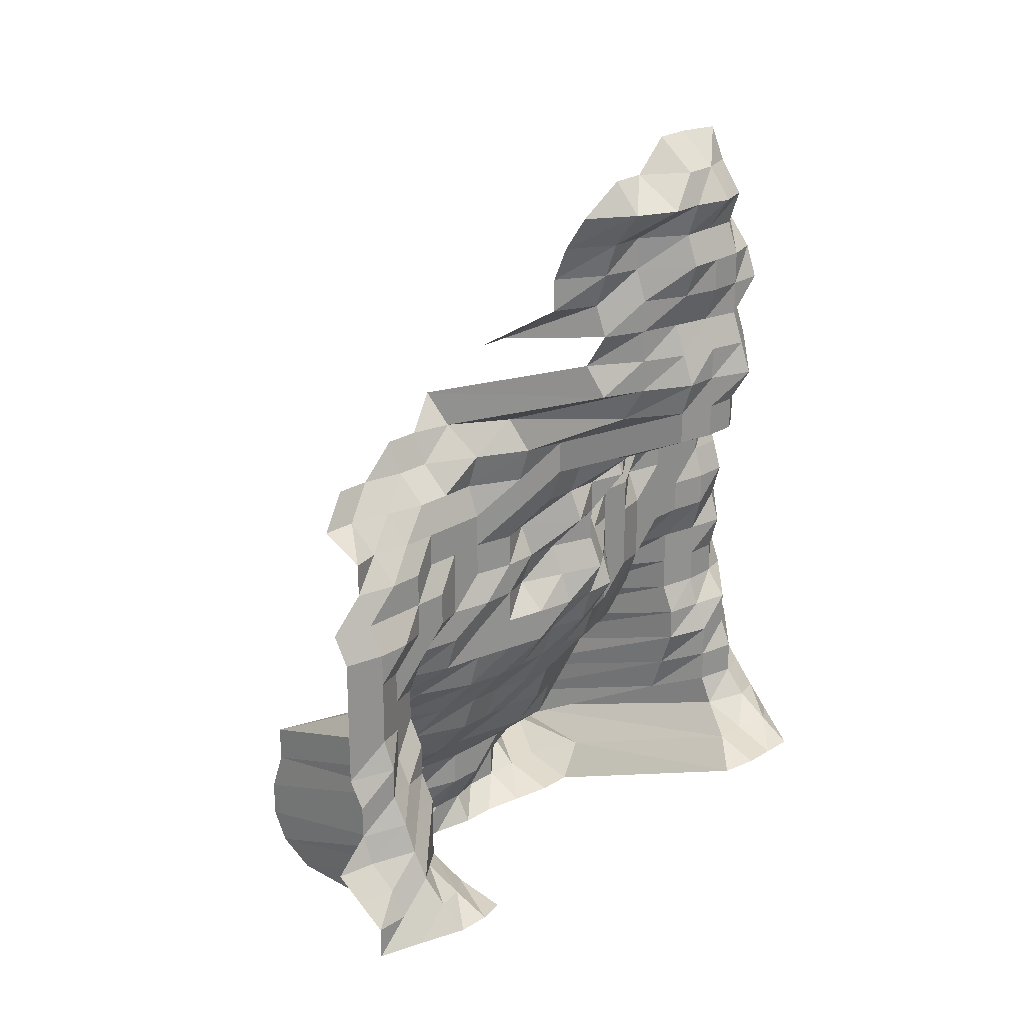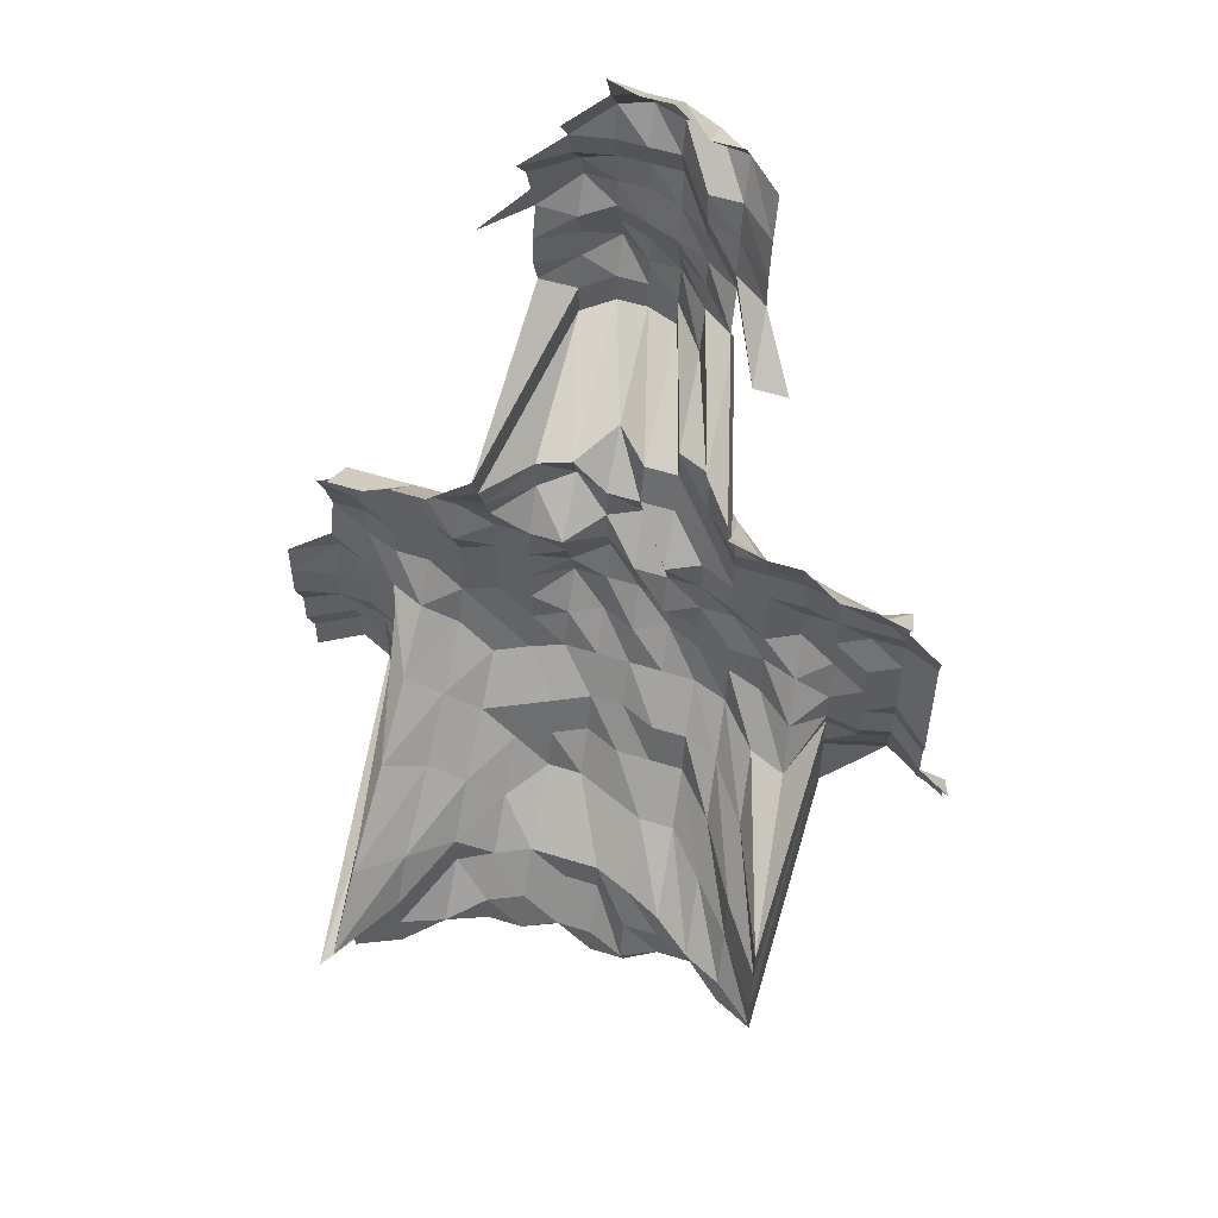
<metadata>
{"format":"obj","ext":"obj","renderer":"f3d","projection":"perspective","resolution":1024,"background":"white","views":[{"elev":24.2,"azim":134.3,"up":"+Y"},{"elev":54.4,"azim":18.4,"up":"+Y"}]}
</metadata>
<code>
g default
v 0.06462 -0.04522 0.847
v 0.05292 -0.04522 0.847
v 0.04103 -0.04501 0.843
v 0.08801 -0.05689 0.847
v 0.07632 -0.05689 0.847
v 0.06363 -0.05602 0.834
v 0.05211 -0.05602 0.834
v 0.04079 -0.05629 0.838
v 0.02981 -0.05743 0.855
v 0.1002 -0.06889 0.851
v 0.08708 -0.06784 0.838
v 0.07478 -0.06719 0.83
v 0.06332 -0.06719 0.83
v 0.05161 -0.06686 0.826
v 0.0404 -0.06719 0.83
v 0.02953 -0.06857 0.847
v 0.01819 -0.06994 0.864
v 0.1011 -0.08137 0.859
v 0.08801 -0.08024 0.847
v 0.07632 -0.08024 0.847
v 0.06363 -0.07901 0.834
v 0.05211 -0.07901 0.834
v 0.0406 -0.07901 0.834
v 0.02939 -0.07986 0.843
v 0.01801 -0.08099 0.855
v 0.1017 -0.09376 0.864
v 0.08843 -0.09234 0.851
v 0.07632 -0.09191 0.847
v 0.06332 -0.09007 0.83
v 0.05186 -0.09007 0.83
v 0.0404 -0.09007 0.83
v 0.02908 -0.0905 0.834
v 0.01792 -0.09234 0.851
v 0.006322 -0.09462 0.872
v 0.1017 -0.1057 0.864
v 0.08884 -0.1046 0.855
v 0.07595 -0.1031 0.843
v 0.06363 -0.102 0.834
v 0.05186 -0.1015 0.83
v 0.0404 -0.1015 0.83
v 0.02894 -0.1015 0.83
v 0.01784 -0.1036 0.847
v 0.1165 -0.1206 0.886
v 0.1043 -0.1206 0.886
v 0.08843 -0.1158 0.851
v 0.07595 -0.1147 0.843
v 0.06393 -0.114 0.838
v 0.05211 -0.1135 0.834
v 0.0404 -0.1129 0.83
v 0.02922 -0.114 0.838
v 0.01792 -0.1158 0.851
v 0.08926 -0.1287 0.859
v 0.07595 -0.1263 0.843
v 0.06363 -0.125 0.834
v 0.05186 -0.1244 0.83
v 0.04021 -0.1238 0.826
v 0.02908 -0.125 0.834
v 0.01792 -0.1275 0.851
v 0.1088 -0.1512 0.924
v 0.08843 -0.1393 0.851
v 0.07595 -0.1379 0.843
v 0.06332 -0.1358 0.83
v 0.05186 -0.1358 0.83
v 0.04001 -0.1345 0.822
v 0.02908 -0.1365 0.834
v 0.01784 -0.1386 0.847
v 0.1336 -0.163 0.919
v 0.1209 -0.163 0.919
v 0.1076 -0.1622 0.914
v 0.093 -0.1588 0.895
v 0.07668 -0.151 0.851
v 0.06363 -0.148 0.834
v 0.05186 -0.1473 0.83
v 0.0404 -0.1473 0.83
v 0.02922 -0.1487 0.838
v 0.01935 -0.163 0.919
v 0.006735 -0.1648 0.929
v -0.006093 -0.1648 0.929
v 0.1589 -0.1757 0.919
v 0.1463 -0.1757 0.919
v 0.1328 -0.1748 0.914
v 0.1202 -0.1748 0.914
v 0.1059 -0.1721 0.9
v 0.09206 -0.1694 0.886
v 0.07938 -0.1684 0.881
v 0.06363 -0.1595 0.834
v 0.05186 -0.1587 0.83
v 0.0404 -0.1587 0.83
v 0.02922 -0.1602 0.838
v 0.01925 -0.1748 0.914
v 0.006663 -0.1757 0.919
v -0.006027 -0.1757 0.919
v -0.01882 -0.1767 0.924
v -0.03158 -0.1767 0.924
v 0.1707 -0.1874 0.914
v 0.1581 -0.1874 0.914
v 0.1447 -0.1863 0.909
v 0.1314 -0.1853 0.904
v 0.1189 -0.1853 0.904
v 0.1064 -0.1853 0.904
v 0.09248 -0.1824 0.89
v 0.07938 -0.1806 0.881
v 0.06721 -0.1806 0.881
v 0.05424 -0.1779 0.868
v 0.04313 -0.1816 0.886
v 0.03103 -0.1824 0.89
v 0.01914 -0.1863 0.909
v 0.00659 -0.1863 0.909
v -0.005962 -0.1863 0.909
v -0.01851 -0.1863 0.909
v -0.03107 -0.1863 0.909
v 0.1681 -0.1969 0.9
v 0.1563 -0.1978 0.904
v 0.1432 -0.1969 0.9
v 0.1308 -0.1969 0.9
v 0.1184 -0.1969 0.9
v 0.1059 -0.1969 0.9
v 0.09248 -0.1947 0.89
v 0.07983 -0.1938 0.886
v 0.0676 -0.1938 0.886
v 0.05536 -0.1938 0.886
v 0.04288 -0.1927 0.881
v 0.03103 -0.1947 0.89
v 0.01904 -0.1978 0.904
v 0.006554 -0.1978 0.904
v -0.005929 -0.1978 0.904
v -0.01841 -0.1978 0.904
v -0.03089 -0.1978 0.904
v -0.04362 -0.1989 0.909
v 0.1681 -0.2093 0.9
v 0.1548 -0.2081 0.895
v 0.1424 -0.2081 0.895
v 0.1308 -0.2093 0.9
v 0.1184 -0.2093 0.9
v 0.1059 -0.2093 0.9
v 0.093 -0.2081 0.895
v 0.08109 -0.2093 0.9
v 0.06721 -0.2049 0.881
v 0.05536 -0.206 0.886
v 0.04381 -0.2093 0.9
v 0.03138 -0.2093 0.9
v 0.01895 -0.2093 0.9
v 0.00659 -0.2114 0.909
v -0.005929 -0.2102 0.904
v -0.01841 -0.2102 0.904
v -0.03089 -0.2102 0.904
v -0.04338 -0.2102 0.904
v 0.1805 -0.2217 0.9
v 0.1672 -0.2205 0.895
v 0.1548 -0.2205 0.895
v 0.1424 -0.2205 0.895
v 0.1301 -0.2205 0.895
v 0.1184 -0.2217 0.9
v 0.1059 -0.2217 0.9
v 0.093 -0.2205 0.895
v 0.08064 -0.2205 0.895
v 0.06828 -0.2205 0.895
v 0.05536 -0.2182 0.886
v 0.04356 -0.2205 0.895
v 0.03138 -0.2217 0.9
v 0.01895 -0.2217 0.9
v 0.006554 -0.2227 0.904
v -0.005929 -0.2227 0.904
v -0.01841 -0.2227 0.904
v -0.03076 -0.2217 0.9
v -0.04319 -0.2217 0.9
v 0.1795 -0.2328 0.895
v 0.1662 -0.2315 0.89
v 0.1539 -0.2315 0.89
v 0.1424 -0.2328 0.895
v 0.1301 -0.2328 0.895
v 0.1184 -0.2341 0.9
v 0.1054 -0.2328 0.895
v 0.093 -0.2328 0.895
v 0.08109 -0.2341 0.9
v 0.0679 -0.2315 0.89
v 0.05505 -0.2292 0.881
v 0.04332 -0.2315 0.89
v 0.03138 -0.2341 0.9
v 0.01895 -0.2341 0.9
v 0.006554 -0.2351 0.904
v -0.005929 -0.2351 0.904
v -0.01841 -0.2351 0.904
v -0.03076 -0.2341 0.9
v -0.04338 -0.2351 0.904
v -0.05648 -0.2377 0.914
v 0.1795 -0.2451 0.895
v 0.1662 -0.2438 0.89
v 0.1548 -0.2451 0.895
v 0.1424 -0.2451 0.895
v 0.1314 -0.2476 0.904
v 0.1184 -0.2465 0.9
v 0.1059 -0.2465 0.9
v 0.093 -0.2451 0.895
v 0.08019 -0.2438 0.89
v 0.0676 -0.2427 0.886
v 0.05536 -0.2427 0.886
v 0.04313 -0.2427 0.886
v 0.03138 -0.2465 0.9
v 0.01895 -0.2465 0.9
v 0.006554 -0.2476 0.904
v -0.005994 -0.2503 0.914
v -0.01851 -0.249 0.909
v -0.03089 -0.2476 0.904
v -0.04319 -0.2465 0.9
v -0.05648 -0.2503 0.914
v 0.1795 -0.2575 0.895
v 0.1662 -0.256 0.89
v 0.1548 -0.2575 0.895
v 0.1432 -0.2589 0.9
v 0.1328 -0.2629 0.914
v 0.1189 -0.2601 0.904
v 0.1059 -0.2589 0.9
v 0.093 -0.2575 0.895
v 0.08019 -0.256 0.89
v 0.06828 -0.2575 0.895
v 0.05561 -0.256 0.89
v 0.04356 -0.2575 0.895
v 0.03138 -0.2589 0.9
v 0.01904 -0.2601 0.904
v 0.00659 -0.2615 0.909
v -0.006126 -0.2687 0.934
v -0.01851 -0.2615 0.909
v -0.03089 -0.2601 0.904
v -0.04338 -0.2601 0.904
v -0.05648 -0.2629 0.914
v 0.1795 -0.2698 0.895
v 0.1662 -0.2683 0.89
v 0.1548 -0.2698 0.895
v 0.1432 -0.2713 0.9
v 0.1343 -0.2785 0.924
v 0.1209 -0.277 0.919
v 0.1064 -0.2725 0.904
v 0.09352 -0.2713 0.9
v 0.08109 -0.2713 0.9
v 0.06866 -0.2713 0.9
v 0.05624 -0.2713 0.9
v 0.04381 -0.2713 0.9
v 0.03152 -0.2725 0.904
v 0.01914 -0.274 0.909
v 0.006735 -0.28 0.929
v -0.006296 -0.2894 0.96
v -0.01851 -0.274 0.909
v -0.03089 -0.2725 0.904
v -0.04338 -0.2725 0.904
v -0.05617 -0.274 0.909
v 0.1795 -0.2821 0.895
v 0.1655 -0.2793 0.886
v 0.1548 -0.2821 0.895
v 0.1424 -0.2821 0.895
v 0.1427 -0.3096 0.982
v 0.1235 -0.296 0.939
v 0.1082 -0.2897 0.919
v 0.09497 -0.2881 0.914
v 0.08235 -0.2881 0.914
v 0.06935 -0.2865 0.909
v 0.0568 -0.2865 0.909
v 0.04449 -0.2881 0.914
v 0.03204 -0.2897 0.919
v 0.01946 -0.2913 0.924
v 0.00688 -0.2992 0.949
v -0.006513 -0.313 0.993
v -0.01841 -0.285 0.904
v -0.03076 -0.2837 0.9
v -0.04295 -0.2821 0.895
v -0.05617 -0.2865 0.909
v 0.1785 -0.2928 0.89
v 0.1655 -0.2915 0.886
v 0.1539 -0.2928 0.89
v 0.1424 -0.2945 0.895
v 0.1427 -0.3231 0.982
v 0.1263 -0.3159 0.96
v 0.1099 -0.3073 0.934
v 0.09549 -0.3024 0.919
v 0.0828 -0.3024 0.919
v 0.07011 -0.3024 0.919
v 0.05711 -0.3007 0.914
v 0.04473 -0.3024 0.919
v 0.03222 -0.304 0.924
v 0.01988 -0.3106 0.944
v 0.007076 -0.3211 0.976
v -0.006663 -0.3343 1.016
v -0.01841 -0.2974 0.904
v -0.03059 -0.2945 0.895
v -0.04295 -0.2945 0.895
v -0.05586 -0.2974 0.904
v 0.1785 -0.3051 0.89
v 0.1645 -0.302 0.881
v 0.1532 -0.3037 0.886
v 0.1416 -0.3051 0.89
v 0.1434 -0.3383 0.987
v 0.1269 -0.3308 0.965
v 0.1117 -0.3253 0.949
v 0.09705 -0.3202 0.934
v 0.08415 -0.3202 0.934
v 0.07088 -0.3185 0.929
v 0.05774 -0.3167 0.924
v 0.04498 -0.3167 0.924
v 0.03274 -0.3219 0.939
v 0.02022 -0.3291 0.96
v 0.007156 -0.3383 0.987
v -0.006552 -0.3424 0.999
v -0.01851 -0.3116 0.909
v -0.03059 -0.3068 0.895
v -0.04271 -0.3051 0.89
v -0.05586 -0.3099 0.904
v 0.1908 -0.3174 0.89
v 0.1777 -0.3159 0.886
v 0.1638 -0.3127 0.877
v 0.1524 -0.3141 0.881
v 0.1416 -0.3174 0.89
v 0.1434 -0.3519 0.987
v 0.1284 -0.348 0.976
v 0.1142 -0.3459 0.97
v 0.09975 -0.3423 0.96
v 0.08596 -0.3402 0.954
v 0.0724 -0.3384 0.949
v 0.0593 -0.3384 0.949
v 0.04619 -0.3384 0.949
v 0.03326 -0.3402 0.954
v 0.02022 -0.3423 0.96
v 0.007156 -0.3519 0.987
v -0.006552 -0.3562 0.999
v -0.01861 -0.3259 0.914
v -0.03059 -0.3191 0.895
v -0.04271 -0.3174 0.89
v -0.0553 -0.3191 0.895
v 0.1889 -0.3263 0.881
v 0.1759 -0.3248 0.877
v 0.1629 -0.323 0.872
v 0.1524 -0.3263 0.881
v 0.1416 -0.3296 0.89
v 0.1427 -0.3637 0.982
v 0.1284 -0.3615 0.976
v 0.1136 -0.3574 0.965
v 0.09975 -0.3555 0.96
v 0.0865 -0.3555 0.96
v 0.0724 -0.3515 0.949
v 0.0593 -0.3515 0.949
v 0.04673 -0.3555 0.96
v 0.03365 -0.3574 0.965
v 0.02055 -0.3615 0.976
v 0.007156 -0.3655 0.987
v -0.006473 -0.3655 0.987
v -0.02045 -0.3718 1.004
v -0.03042 -0.3296 0.89
v -0.04227 -0.3263 0.881
v -0.05475 -0.3281 0.886
v 0.1869 -0.335 0.872
v 0.1749 -0.335 0.872
v 0.1614 -0.3319 0.864
v 0.1501 -0.3334 0.868
v 0.1396 -0.3369 0.877
v 0.141 -0.3726 0.97
v 0.1269 -0.3707 0.965
v 0.113 -0.3688 0.96
v 0.09975 -0.3688 0.96
v 0.08695 -0.3707 0.965
v 0.07324 -0.3688 0.96
v 0.05998 -0.3688 0.96
v 0.04697 -0.3707 0.965
v 0.03365 -0.3707 0.965
v 0.02032 -0.3707 0.965
v 0.006996 -0.3707 0.965
v -0.006224 -0.3645 0.949
v -0.01776 -0.335 0.872
v -0.0298 -0.335 0.872
v -0.04165 -0.3334 0.868
v -0.05419 -0.3369 0.877
v 0.1869 -0.347 0.872
v 0.1733 -0.3438 0.864
v 0.1597 -0.3402 0.855
v 0.1479 -0.3402 0.855
v 0.1367 -0.3418 0.859
v 0.1372 -0.3756 0.944
v 0.1242 -0.3756 0.944
v 0.1111 -0.3756 0.944
v 0.09913 -0.3796 0.954
v 0.0865 -0.382 0.96
v 0.07324 -0.382 0.96
v 0.05961 -0.3796 0.954
v 0.04644 -0.3796 0.954
v 0.03309 -0.3776 0.949
v 0.01988 -0.3756 0.944
v 0.006844 -0.3756 0.944
v -0.005634 -0.3418 0.859
v -0.01741 -0.3402 0.855
v -0.02922 -0.3402 0.855
v -0.04103 -0.3402 0.855
v -0.05388 -0.347 0.872
g save_OBJ_Seq_Mesh1
f 6 1 5
f 1 6 2
f 7 2 6
f 2 7 3
f 8 3 7
f 11 4 10
f 4 11 5
f 12 5 11
f 5 12 6
f 13 6 12
f 6 13 7
f 14 7 13
f 7 14 8
f 15 8 14
f 8 15 9
f 16 9 15
f 10 18 11
f 19 11 18
f 11 19 12
f 20 12 19
f 12 20 13
f 21 13 20
f 13 21 14
f 22 14 21
f 14 22 15
f 23 15 22
f 15 23 16
f 24 16 23
f 16 24 17
f 25 17 24
f 18 26 19
f 27 19 26
f 19 27 20
f 28 20 27
f 20 28 21
f 29 21 28
f 21 29 22
f 30 22 29
f 22 30 23
f 31 23 30
f 23 31 24
f 32 24 31
f 24 32 25
f 33 25 32
f 26 35 27
f 36 27 35
f 27 36 28
f 37 28 36
f 28 37 29
f 38 29 37
f 29 38 30
f 39 30 38
f 30 39 31
f 40 31 39
f 31 40 32
f 41 32 40
f 32 41 33
f 42 33 41
f 33 42 34
f 44 35 43
f 35 44 36
f 45 36 44
f 36 45 37
f 46 37 45
f 37 46 38
f 47 38 46
f 38 47 39
f 48 39 47
f 39 48 40
f 49 40 48
f 40 49 41
f 50 41 49
f 41 50 42
f 51 42 50
f 45 52 46
f 53 46 52
f 46 53 47
f 54 47 53
f 47 54 48
f 55 48 54
f 48 55 49
f 56 49 55
f 49 56 50
f 57 50 56
f 50 57 51
f 58 51 57
f 60 52 59
f 52 60 53
f 61 53 60
f 53 61 54
f 62 54 61
f 54 62 55
f 63 55 62
f 55 63 56
f 64 56 63
f 56 64 57
f 65 57 64
f 57 65 58
f 66 58 65
f 69 59 68
f 59 69 60
f 70 60 69
f 60 70 61
f 71 61 70
f 61 71 62
f 72 62 71
f 62 72 63
f 73 63 72
f 63 73 64
f 74 64 73
f 64 74 65
f 75 65 74
f 65 75 66
f 76 66 75
f 81 67 80
f 67 81 68
f 82 68 81
f 68 82 69
f 83 69 82
f 69 83 70
f 84 70 83
f 70 84 71
f 85 71 84
f 71 85 72
f 86 72 85
f 72 86 73
f 87 73 86
f 73 87 74
f 88 74 87
f 74 88 75
f 89 75 88
f 75 89 76
f 90 76 89
f 76 90 77
f 91 77 90
f 77 91 78
f 92 78 91
f 96 79 95
f 79 96 80
f 97 80 96
f 80 97 81
f 98 81 97
f 81 98 82
f 99 82 98
f 82 99 83
f 100 83 99
f 83 100 84
f 101 84 100
f 84 101 85
f 102 85 101
f 85 102 86
f 103 86 102
f 86 103 87
f 104 87 103
f 87 104 88
f 105 88 104
f 88 105 89
f 106 89 105
f 89 106 90
f 107 90 106
f 90 107 91
f 108 91 107
f 91 108 92
f 109 92 108
f 92 109 93
f 110 93 109
f 93 110 94
f 111 94 110
f 95 112 96
f 113 96 112
f 96 113 97
f 114 97 113
f 97 114 98
f 115 98 114
f 98 115 99
f 116 99 115
f 99 116 100
f 117 100 116
f 100 117 101
f 118 101 117
f 101 118 102
f 119 102 118
f 102 119 103
f 120 103 119
f 103 120 104
f 121 104 120
f 104 121 105
f 122 105 121
f 105 122 106
f 123 106 122
f 106 123 107
f 124 107 123
f 107 124 108
f 125 108 124
f 108 125 109
f 126 109 125
f 109 126 110
f 127 110 126
f 110 127 111
f 128 111 127
f 112 130 113
f 131 113 130
f 113 131 114
f 132 114 131
f 114 132 115
f 133 115 132
f 115 133 116
f 134 116 133
f 116 134 117
f 135 117 134
f 117 135 118
f 136 118 135
f 118 136 119
f 137 119 136
f 119 137 120
f 138 120 137
f 120 138 121
f 139 121 138
f 121 139 122
f 140 122 139
f 122 140 123
f 141 123 140
f 123 141 124
f 142 124 141
f 124 142 125
f 143 125 142
f 125 143 126
f 144 126 143
f 126 144 127
f 145 127 144
f 127 145 128
f 146 128 145
f 128 146 129
f 147 129 146
f 149 130 148
f 130 149 131
f 150 131 149
f 131 150 132
f 151 132 150
f 132 151 133
f 152 133 151
f 133 152 134
f 153 134 152
f 134 153 135
f 154 135 153
f 135 154 136
f 155 136 154
f 136 155 137
f 156 137 155
f 137 156 138
f 157 138 156
f 138 157 139
f 158 139 157
f 139 158 140
f 159 140 158
f 140 159 141
f 160 141 159
f 141 160 142
f 161 142 160
f 142 161 143
f 162 143 161
f 143 162 144
f 163 144 162
f 144 163 145
f 164 145 163
f 145 164 146
f 165 146 164
f 146 165 147
f 166 147 165
f 148 167 149
f 168 149 167
f 149 168 150
f 169 150 168
f 150 169 151
f 170 151 169
f 151 170 152
f 171 152 170
f 152 171 153
f 172 153 171
f 153 172 154
f 173 154 172
f 154 173 155
f 174 155 173
f 155 174 156
f 175 156 174
f 156 175 157
f 176 157 175
f 157 176 158
f 177 158 176
f 158 177 159
f 178 159 177
f 159 178 160
f 179 160 178
f 160 179 161
f 180 161 179
f 161 180 162
f 181 162 180
f 162 181 163
f 182 163 181
f 163 182 164
f 183 164 182
f 164 183 165
f 184 165 183
f 165 184 166
f 185 166 184
f 167 187 168
f 188 168 187
f 168 188 169
f 189 169 188
f 169 189 170
f 190 170 189
f 170 190 171
f 191 171 190
f 171 191 172
f 192 172 191
f 172 192 173
f 193 173 192
f 173 193 174
f 194 174 193
f 174 194 175
f 195 175 194
f 175 195 176
f 196 176 195
f 176 196 177
f 197 177 196
f 177 197 178
f 198 178 197
f 178 198 179
f 199 179 198
f 179 199 180
f 200 180 199
f 180 200 181
f 201 181 200
f 181 201 182
f 202 182 201
f 182 202 183
f 203 183 202
f 183 203 184
f 204 184 203
f 184 204 185
f 205 185 204
f 185 205 186
f 206 186 205
f 187 207 188
f 208 188 207
f 188 208 189
f 209 189 208
f 189 209 190
f 210 190 209
f 190 210 191
f 211 191 210
f 191 211 192
f 212 192 211
f 192 212 193
f 213 193 212
f 193 213 194
f 214 194 213
f 194 214 195
f 215 195 214
f 195 215 196
f 216 196 215
f 196 216 197
f 217 197 216
f 197 217 198
f 218 198 217
f 198 218 199
f 219 199 218
f 199 219 200
f 220 200 219
f 200 220 201
f 221 201 220
f 201 221 202
f 222 202 221
f 202 222 203
f 223 203 222
f 203 223 204
f 224 204 223
f 204 224 205
f 225 205 224
f 205 225 206
f 226 206 225
f 207 227 208
f 228 208 227
f 208 228 209
f 229 209 228
f 209 229 210
f 230 210 229
f 210 230 211
f 231 211 230
f 211 231 212
f 232 212 231
f 212 232 213
f 233 213 232
f 213 233 214
f 234 214 233
f 214 234 215
f 235 215 234
f 215 235 216
f 236 216 235
f 216 236 217
f 237 217 236
f 217 237 218
f 238 218 237
f 218 238 219
f 239 219 238
f 219 239 220
f 240 220 239
f 220 240 221
f 241 221 240
f 221 241 222
f 242 222 241
f 222 242 223
f 243 223 242
f 223 243 224
f 244 224 243
f 224 244 225
f 245 225 244
f 225 245 226
f 246 226 245
f 227 247 228
f 248 228 247
f 228 248 229
f 249 229 248
f 229 249 230
f 250 230 249
f 230 250 231
f 251 231 250
f 231 251 232
f 252 232 251
f 232 252 233
f 253 233 252
f 233 253 234
f 254 234 253
f 234 254 235
f 255 235 254
f 235 255 236
f 256 236 255
f 236 256 237
f 257 237 256
f 237 257 238
f 258 238 257
f 238 258 239
f 259 239 258
f 239 259 240
f 260 240 259
f 240 260 241
f 261 241 260
f 241 261 242
f 262 242 261
f 242 262 243
f 263 243 262
f 243 263 244
f 264 244 263
f 244 264 245
f 265 245 264
f 245 265 246
f 266 246 265
f 247 267 248
f 268 248 267
f 248 268 249
f 269 249 268
f 249 269 250
f 270 250 269
f 250 270 251
f 271 251 270
f 251 271 252
f 272 252 271
f 252 272 253
f 273 253 272
f 253 273 254
f 274 254 273
f 254 274 255
f 275 255 274
f 255 275 256
f 276 256 275
f 256 276 257
f 277 257 276
f 257 277 258
f 278 258 277
f 258 278 259
f 279 259 278
f 259 279 260
f 280 260 279
f 260 280 261
f 281 261 280
f 261 281 262
f 282 262 281
f 262 282 263
f 283 263 282
f 263 283 264
f 284 264 283
f 264 284 265
f 285 265 284
f 265 285 266
f 286 266 285
f 267 287 268
f 288 268 287
f 268 288 269
f 289 269 288
f 269 289 270
f 290 270 289
f 270 290 271
f 291 271 290
f 271 291 272
f 292 272 291
f 272 292 273
f 293 273 292
f 273 293 274
f 294 274 293
f 274 294 275
f 295 275 294
f 275 295 276
f 296 276 295
f 276 296 277
f 297 277 296
f 277 297 278
f 298 278 297
f 278 298 279
f 299 279 298
f 279 299 280
f 300 280 299
f 280 300 281
f 301 281 300
f 281 301 282
f 302 282 301
f 282 302 283
f 303 283 302
f 283 303 284
f 304 284 303
f 284 304 285
f 305 285 304
f 285 305 286
f 306 286 305
f 308 287 307
f 287 308 288
f 309 288 308
f 288 309 289
f 310 289 309
f 289 310 290
f 311 290 310
f 290 311 291
f 312 291 311
f 291 312 292
f 313 292 312
f 292 313 293
f 314 293 313
f 293 314 294
f 315 294 314
f 294 315 295
f 316 295 315
f 295 316 296
f 317 296 316
f 296 317 297
f 318 297 317
f 297 318 298
f 319 298 318
f 298 319 299
f 320 299 319
f 299 320 300
f 321 300 320
f 300 321 301
f 322 301 321
f 301 322 302
f 323 302 322
f 302 323 303
f 324 303 323
f 303 324 304
f 325 304 324
f 304 325 305
f 326 305 325
f 305 326 306
f 327 306 326
f 307 328 308
f 329 308 328
f 308 329 309
f 330 309 329
f 309 330 310
f 331 310 330
f 310 331 311
f 332 311 331
f 311 332 312
f 333 312 332
f 312 333 313
f 334 313 333
f 313 334 314
f 335 314 334
f 314 335 315
f 336 315 335
f 315 336 316
f 337 316 336
f 316 337 317
f 338 317 337
f 317 338 318
f 339 318 338
f 318 339 319
f 340 319 339
f 319 340 320
f 341 320 340
f 320 341 321
f 342 321 341
f 321 342 322
f 343 322 342
f 322 343 323
f 344 323 343
f 323 344 324
f 345 324 344
f 324 345 325
f 346 325 345
f 325 346 326
f 347 326 346
f 326 347 327
f 348 327 347
f 328 349 329
f 350 329 349
f 329 350 330
f 351 330 350
f 330 351 331
f 352 331 351
f 331 352 332
f 353 332 352
f 332 353 333
f 354 333 353
f 333 354 334
f 355 334 354
f 334 355 335
f 356 335 355
f 335 356 336
f 357 336 356
f 336 357 337
f 358 337 357
f 337 358 338
f 359 338 358
f 338 359 339
f 360 339 359
f 339 360 340
f 361 340 360
f 340 361 341
f 362 341 361
f 341 362 342
f 363 342 362
f 342 363 343
f 364 343 363
f 343 364 344
f 365 344 364
f 344 365 345
f 366 345 365
f 345 366 346
f 367 346 366
f 346 367 347
f 368 347 367
f 347 368 348
f 369 348 368
f 349 370 350
f 371 350 370
f 350 371 351
f 372 351 371
f 351 372 352
f 373 352 372
f 352 373 353
f 374 353 373
f 353 374 354
f 375 354 374
f 354 375 355
f 376 355 375
f 355 376 356
f 377 356 376
f 356 377 357
f 378 357 377
f 357 378 358
f 379 358 378
f 358 379 359
f 380 359 379
f 359 380 360
f 381 360 380
f 360 381 361
f 382 361 381
f 361 382 362
f 383 362 382
f 362 383 363
f 384 363 383
f 363 384 364
f 385 364 384
f 364 385 365
f 386 365 385
f 365 386 366
f 387 366 386
f 366 387 367
f 388 367 387
f 367 388 368
f 389 368 388
f 368 389 369
f 390 369 389

</code>
